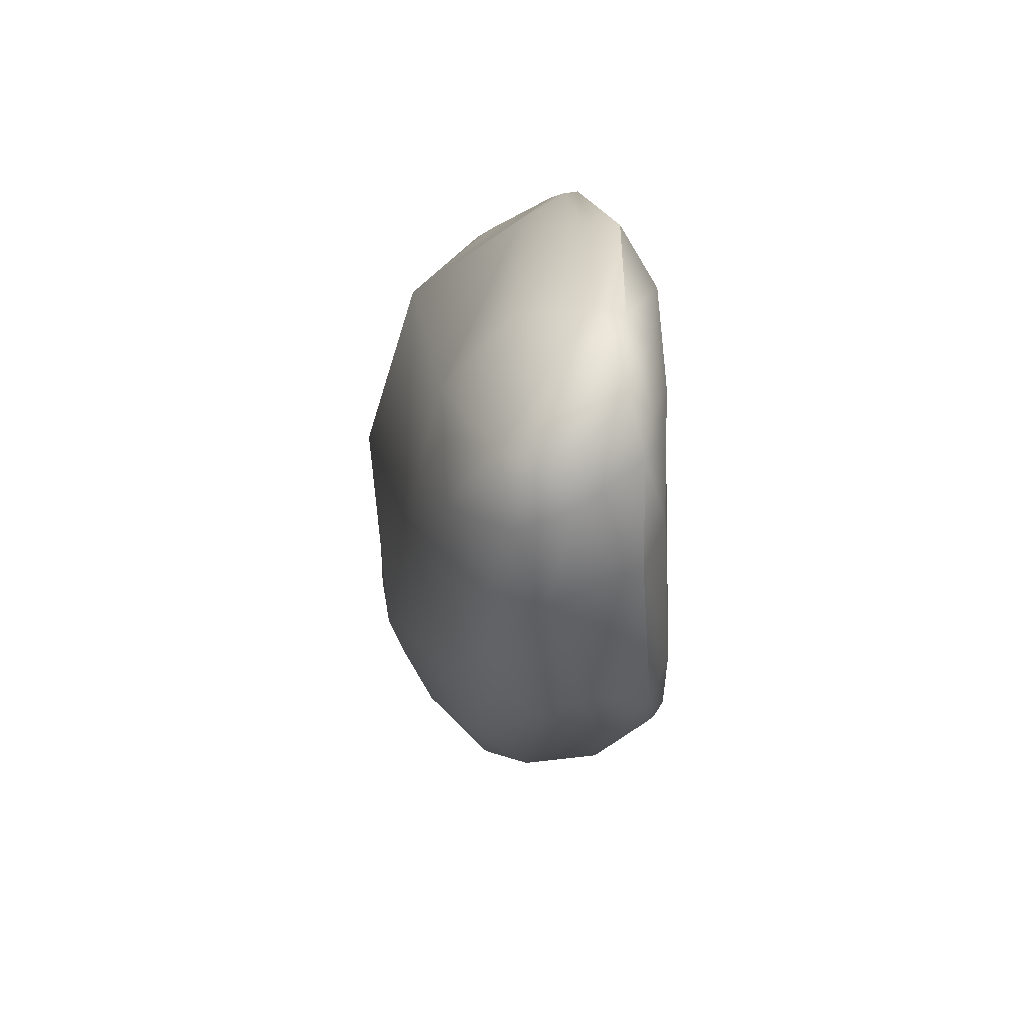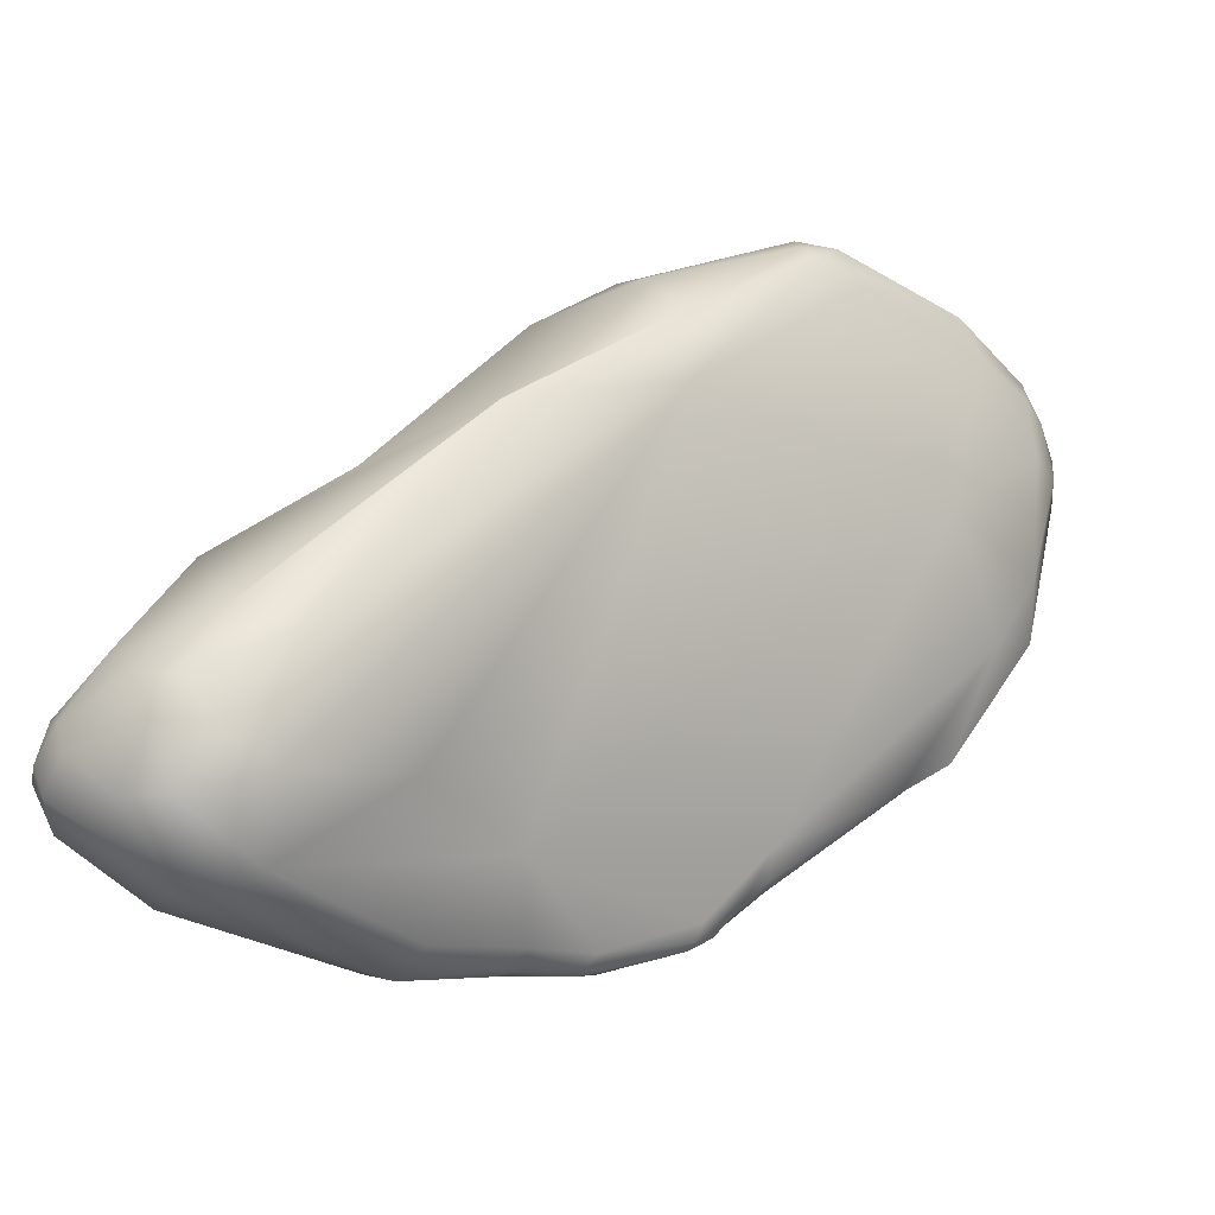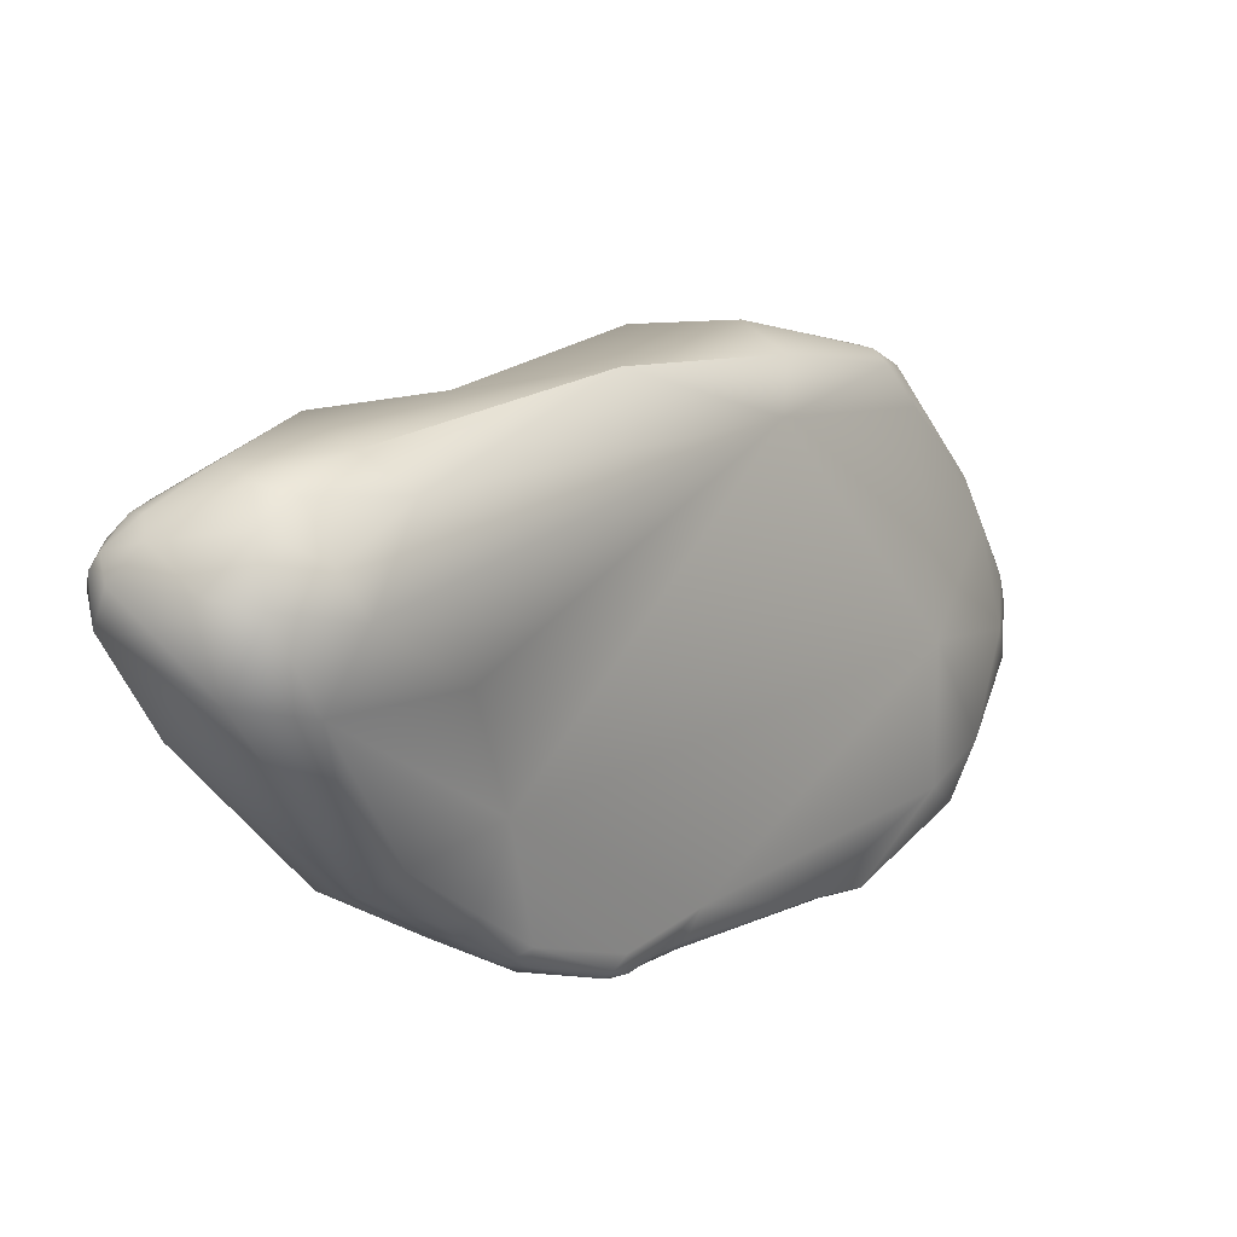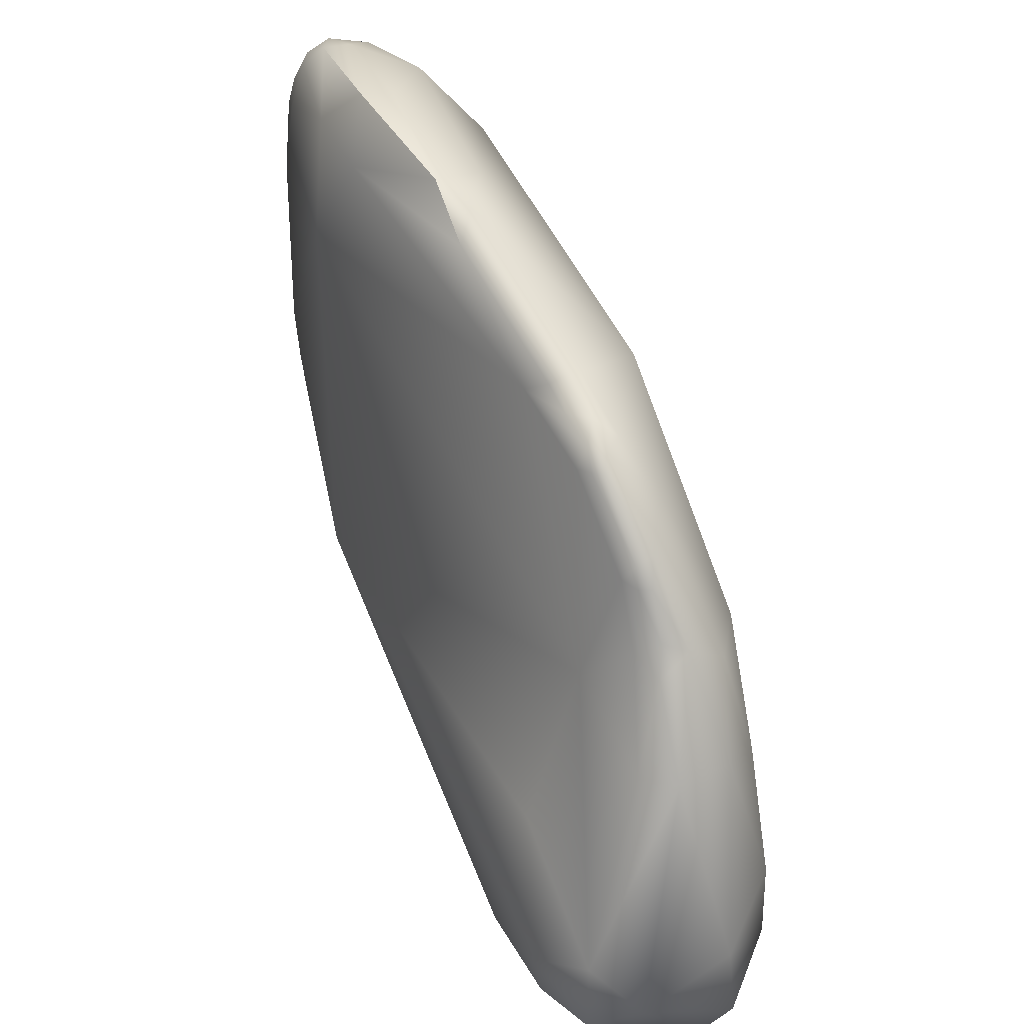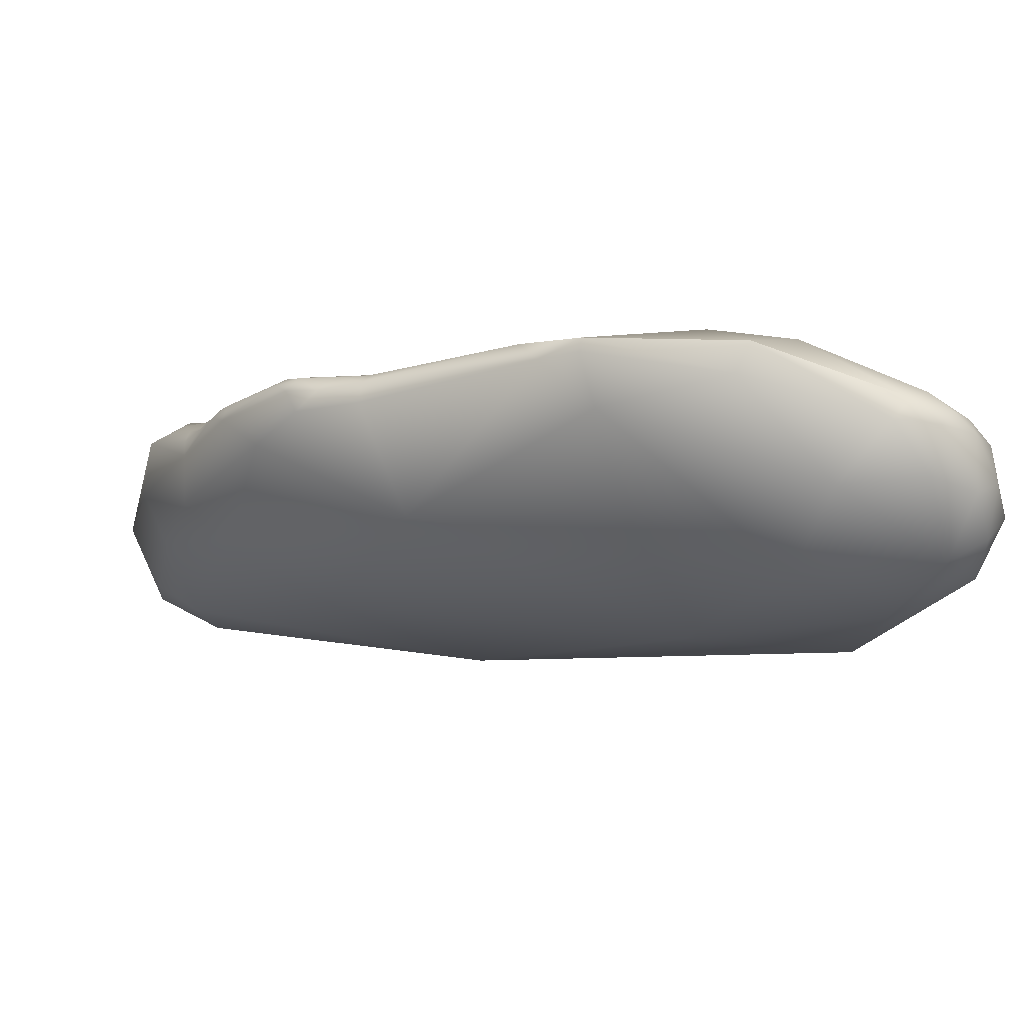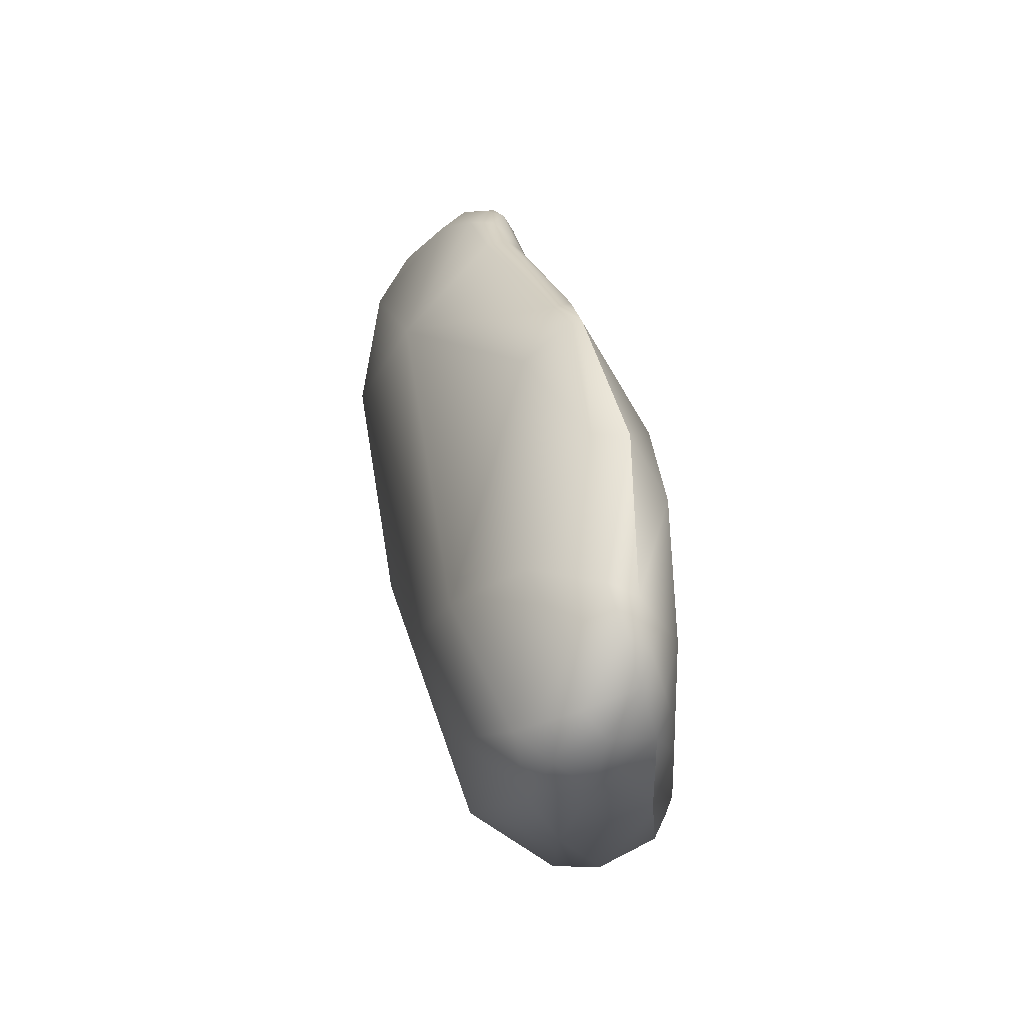
<metadata>
{"format":"obj","ext":"obj","renderer":"f3d","projection":"perspective","resolution":1024,"background":"white","views":[{"elev":30.0,"azim":-155.2,"up":"+Z"},{"elev":-49.2,"azim":-134.1,"up":"+Y"},{"elev":-57.1,"azim":-155.2,"up":"+Y"},{"elev":36.0,"azim":6.7,"up":"+Z"},{"elev":72.4,"azim":133.2,"up":"+Z"},{"elev":56.6,"azim":-156.8,"up":"+Z"}]}
</metadata>
<code>
v -16.52 -139.9 1443
v -16.34 -139.3 1440
v -17.13 -139.4 1439
v -17.23 -136.8 1450
v -16.33 -137.1 1448
v -16.9 -138.5 1448
v -15.68 -137.9 1442
v -15.7 -137.6 1444
v -15.94 -136.2 1444
v -16.22 -138.2 1440
v -16.5 -136.5 1440
v -16.66 -138.6 1439
v -17.1 -138.6 1439
v -17.01 -137.9 1439
v -17.78 -137.9 1438
v -17.85 -136.7 1439
v -17.14 -134.9 1450
v -16.18 -135.8 1442
v -17.99 -131.8 1450
v -18.15 -139.6 1448
v -19.25 -139.2 1448
v -18.72 -141.3 1442
v -20.25 -141.1 1443
v -19.15 -140.4 1440
v -20.29 -140.7 1440
v -20.56 -139.4 1439
v -19.2 -136.8 1454
v -19.61 -137 1453
v -18.13 -137.6 1451
v -18.46 -138 1451
v -18.83 -138.2 1451
v -18.85 -137.7 1451
v -19.16 -137.2 1453
v -19.55 -137.7 1451
v -19.52 -137.3 1453
v -19.98 -137 1453
v -21.02 -136.8 1449
v -18.22 -139 1439
v -18.21 -138.3 1438
v -19.85 -137.2 1438
v -20.54 -138.3 1439
v -20.56 -135.4 1456
v -19.16 -135.3 1454
v -20.31 -134.7 1456
v -20.57 -135.8 1455
v -20.75 -133.9 1440
v -20.23 -130.6 1456
v -18.33 -133 1442
v -20.42 -128.2 1446
v -21.77 -139.9 1442
v -21.67 -139.7 1440
v -22.26 -138 1445
v -21.42 -138.6 1439
v -22.38 -137 1440
v -23.22 -137.5 1441
v -21.02 -134.6 1456
v -21.41 -133.4 1457
v -21.73 -134.4 1456
v -21.9 -133.7 1457
v -22.22 -133.8 1457
v -22.89 -133.4 1456
v -21.05 -135.3 1456
v -20.91 -135.7 1455
v -21.32 -135.4 1455
v -21.93 -127.9 1444
v -22.5 -129.7 1442
v -23.53 -123.5 1453
v -24.86 -130.9 1459
v -24.7 -128.2 1460
v -24.7 -130.1 1460
v -25.4 -129.4 1460
v -25.71 -129.6 1460
v -26.24 -125.8 1444
v -25.9 -122.2 1448
v -25.34 -124.5 1445
v -25.41 -122 1458
v -26.7 -119.6 1456
v -26.55 -130 1443
v -27.38 -126 1461
v -28.25 -126.3 1461
v -28.29 -127.6 1459
v -29.52 -125.7 1460
v -29.56 -126.4 1446
v -27.19 -122.5 1460
v -29.21 -122.5 1460
v -27.26 -123 1446
v -28.6 -124.5 1446
v -28.95 -120.9 1460
v -28.21 -119.3 1458
v -29.37 -119 1458
v -26.72 -120 1451
v -29.17 -119.7 1451
v -28.89 -118.6 1456
v -29.15 -128.4 1447
v -29.78 -125.9 1456
v -30 -122.5 1460
v -30.65 -122.4 1460
v -30.97 -122.7 1459
v -31.36 -122.5 1451
v -31.2 -122.7 1450
v -30.99 -122.3 1449
v -29.68 -119.9 1459
v -30.03 -121.6 1460
v -30.68 -121.6 1460
v -30.75 -120.8 1459
v -30.4 -119.7 1459
v -30.38 -119.1 1457
v -31.19 -121.3 1459
v -31.39 -121.3 1458
v -31.35 -120.5 1458
v -31.55 -121.4 1456
v -31.51 -120.2 1455
v -30.43 -119.8 1452
v -31.27 -121.6 1450
v -30.57 -121.3 1450
v -29.67 -118.7 1454
v -16.66 -138.6 1439
v -22.5 -129.7 1442
v -25.71 -129.6 1460
v -26.55 -130 1443
v -28.25 -126.3 1461
v -31.51 -120.2 1455
g grp1
f 20 1 6
f 1 2 7
f 7 8 1
f 2 1 22
f 2 10 7
f 2 12 10
f 2 3 12
f 12 3 13
f 38 13 3
f 5 6 8
f 8 6 1
f 4 6 5
f 20 6 29
f 29 6 4
f 30 20 29
f 7 9 8
f 5 8 9
f 7 18 9
f 7 11 18
f 9 18 49
f 11 7 10
f 10 117 14
f 117 13 14
f 11 10 14
f 15 14 13
f 16 14 15
f 15 40 16
f 16 11 14
f 48 11 16
f 39 13 38
f 39 15 13
f 48 16 46
f 39 40 15
f 4 5 17
f 17 19 47
f 5 9 17
f 17 9 19
f 9 49 19
f 48 49 18
f 48 18 11
f 31 21 20
f 21 23 20
f 22 1 20
f 22 20 23
f 23 50 25
f 24 38 3
f 38 24 26
f 22 3 2
f 22 23 25
f 25 24 22
f 22 24 3
f 24 25 26
f 25 51 26
f 50 51 25
f 26 51 53
f 42 27 43
f 27 4 43
f 33 28 35
f 45 28 27
f 27 28 33
f 45 27 42
f 28 36 35
f 63 36 28
f 28 45 63
f 27 29 4
f 30 32 31
f 30 29 32
f 32 34 31
f 27 33 29
f 29 33 32
f 31 34 21
f 33 35 32
f 35 34 32
f 35 36 34
f 34 36 37
f 36 63 64
f 30 31 20
f 21 34 37
f 23 21 37
f 41 39 38
f 46 16 40
f 41 38 26
f 54 46 40
f 53 41 26
f 39 41 40
f 56 44 57
f 45 42 62
f 62 42 56
f 4 17 43
f 43 17 47
f 44 43 47
f 42 43 44
f 47 57 44
f 42 44 56
f 45 62 63
f 64 37 36
f 46 66 48
f 67 47 19
f 67 19 49
f 118 46 78
f 65 49 48
f 48 66 65
f 55 51 50
f 23 37 52
f 52 37 94
f 23 52 50
f 41 53 54
f 41 54 40
f 51 55 53
f 53 55 54
f 54 55 120
f 58 62 56
f 58 56 59
f 59 56 57
f 62 58 61
f 59 60 58
f 58 60 61
f 61 60 68
f 62 64 63
f 61 64 62
f 61 37 64
f 54 78 46
f 70 59 57
f 70 57 47
f 60 59 68
f 59 70 68
f 69 47 76
f 49 65 74
f 73 65 66
f 73 118 78
f 76 47 67
f 74 65 75
f 77 76 67
f 52 94 50
f 94 55 50
f 55 94 120
f 81 61 68
f 95 61 81
f 37 61 95
f 95 94 37
f 71 70 69
f 70 47 69
f 72 70 71
f 79 71 69
f 70 72 68
f 72 71 79
f 119 81 68
f 73 75 65
f 73 86 75
f 76 84 69
f 91 67 49
f 77 67 91
f 91 49 74
f 86 74 75
f 84 76 89
f 77 89 76
f 80 72 79
f 81 119 121
f 82 81 121
f 87 73 78
f 78 83 87
f 79 69 84
f 79 84 85
f 80 79 85
f 84 88 85
f 82 121 96
f 96 80 85
f 96 85 103
f 103 85 88
f 87 86 73
f 87 115 86
f 88 84 89
f 102 88 89
f 102 103 88
f 90 102 89
f 93 89 77
f 90 89 93
f 90 93 107
f 74 92 91
f 91 92 116
f 86 92 74
f 86 115 92
f 93 77 91
f 93 91 116
f 95 81 82
f 95 82 98
f 99 94 95
f 120 94 83
f 96 97 82
f 98 82 97
f 96 103 104
f 97 96 104
f 97 104 108
f 98 97 108
f 95 98 111
f 98 108 109
f 98 109 111
f 99 95 111
f 99 112 114
f 99 114 100
f 99 100 94
f 94 100 83
f 101 87 83
f 115 87 101
f 100 101 83
f 100 114 101
f 105 103 102
f 102 106 105
f 106 102 90
f 104 103 105
f 104 105 108
f 90 107 106
f 122 107 116
f 109 108 110
f 108 105 110
f 110 105 106
f 110 106 107
f 109 110 111
f 111 110 112
f 110 107 122
f 113 122 116
f 122 113 114
f 111 112 99
f 92 115 113
f 92 113 116
f 114 113 115
f 101 114 115
f 107 93 116

</code>
